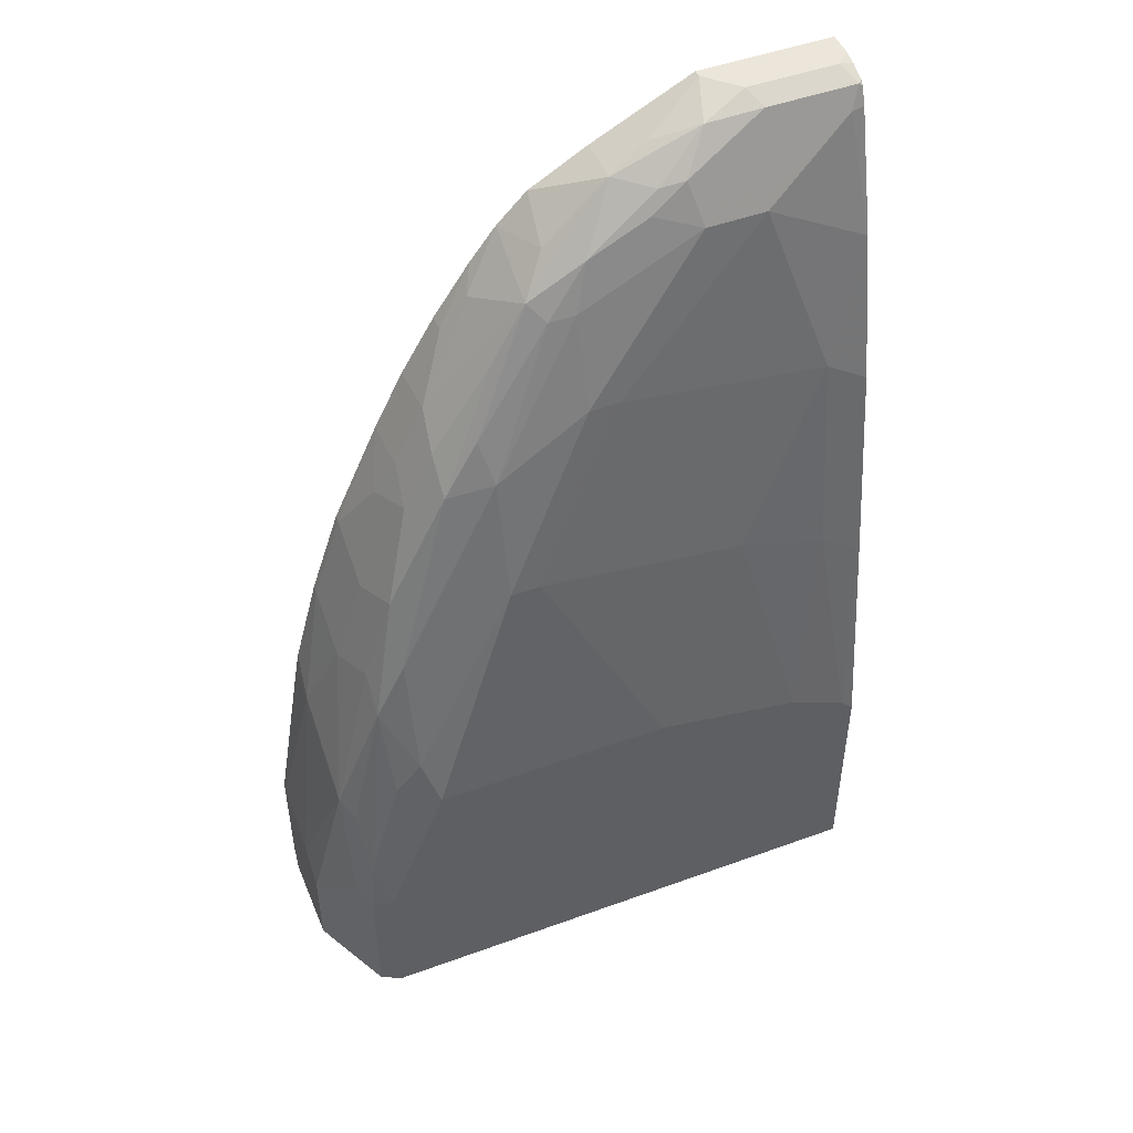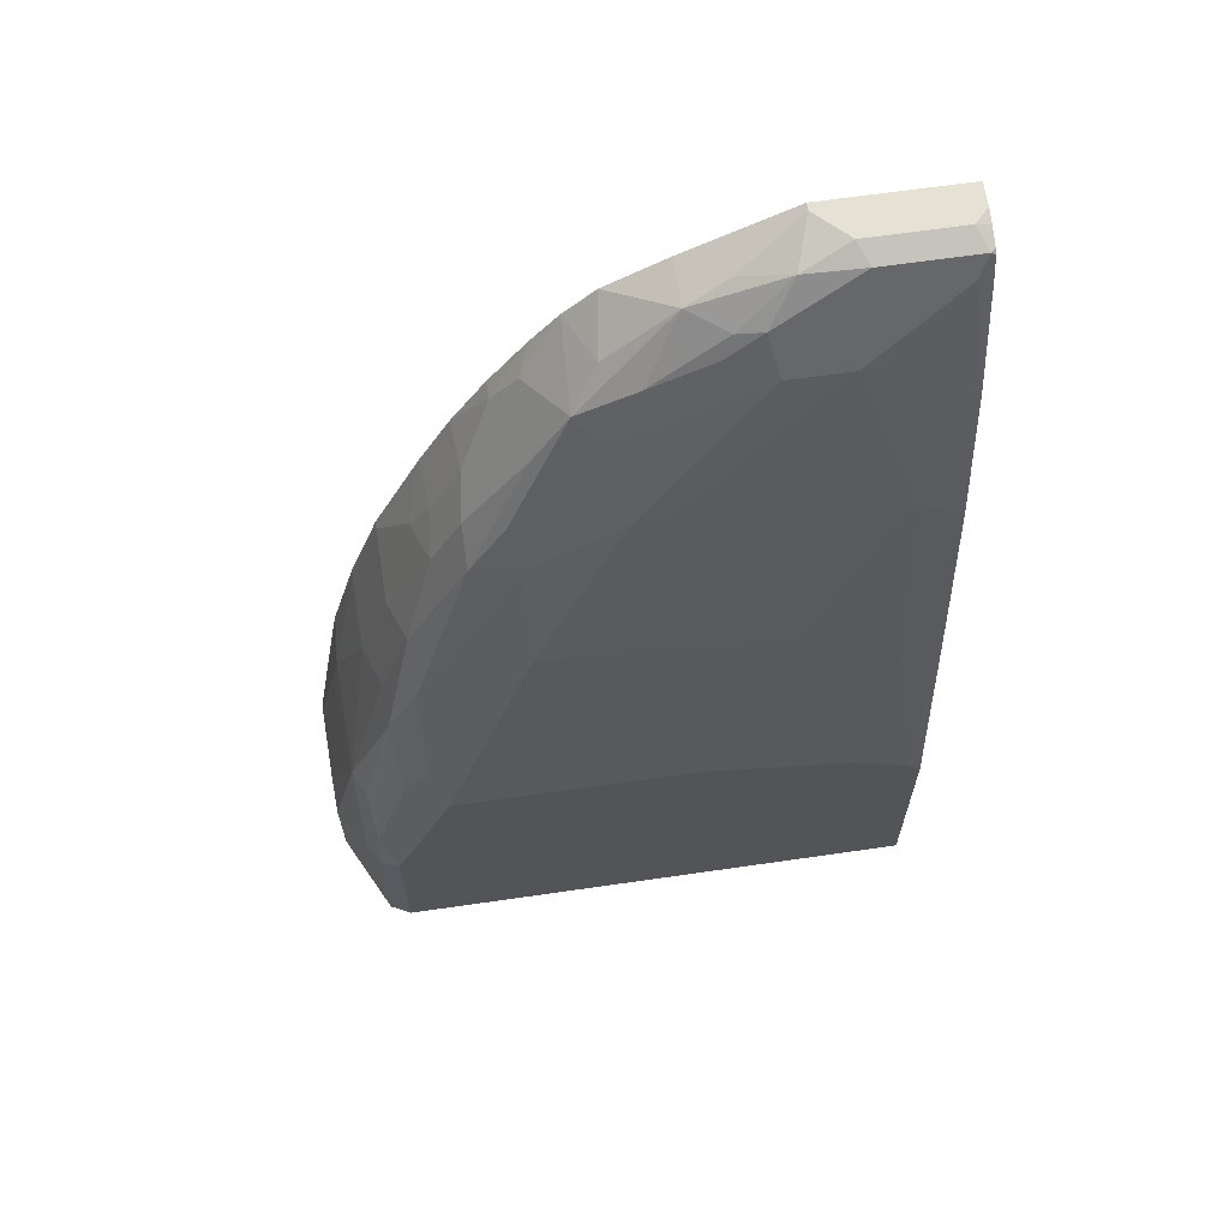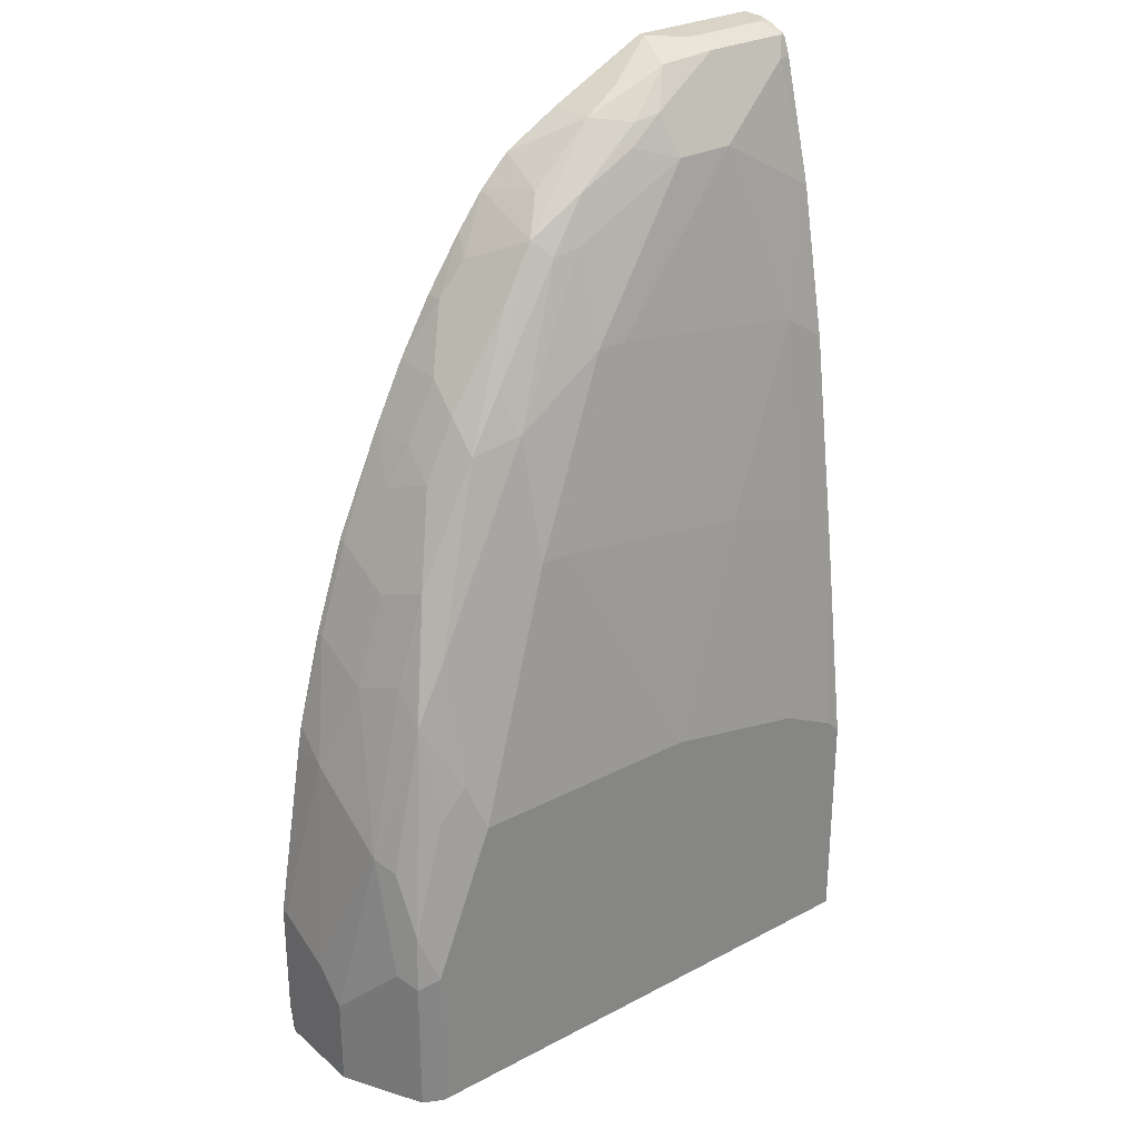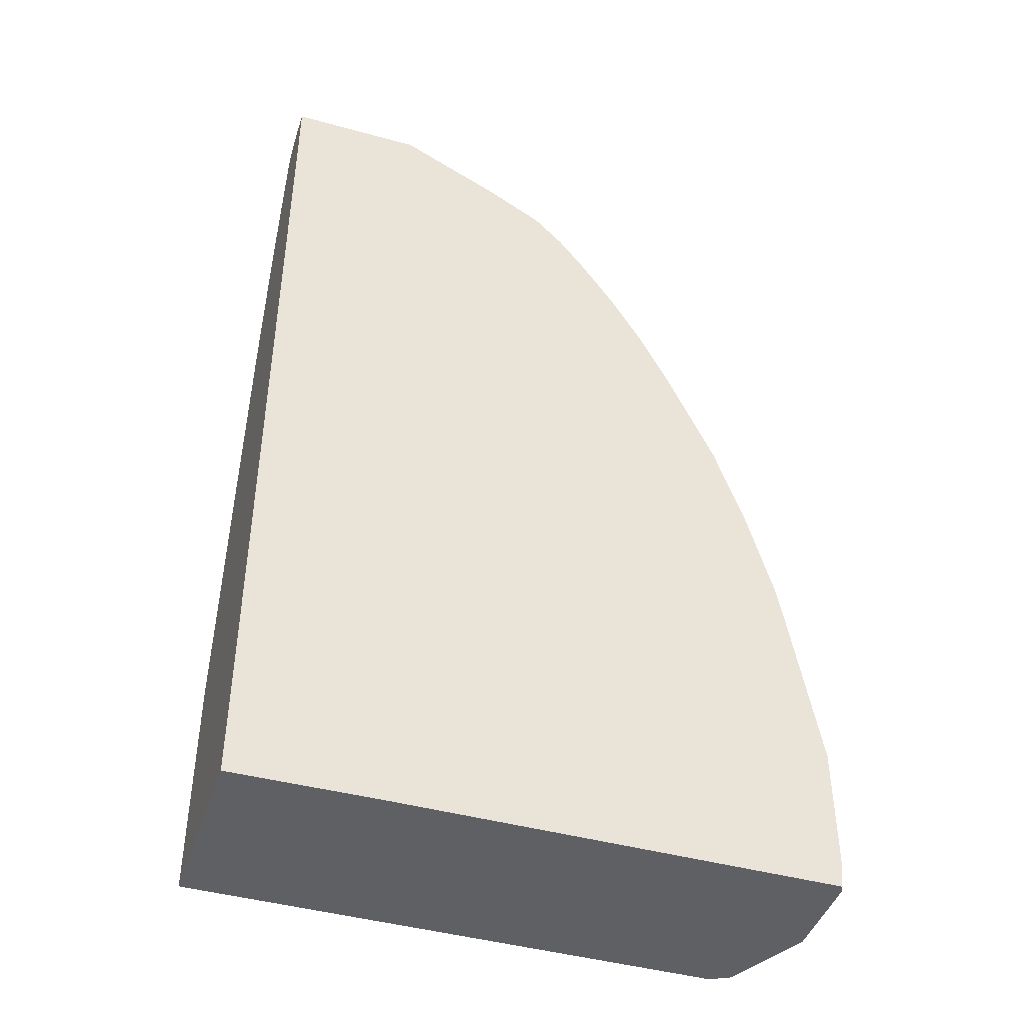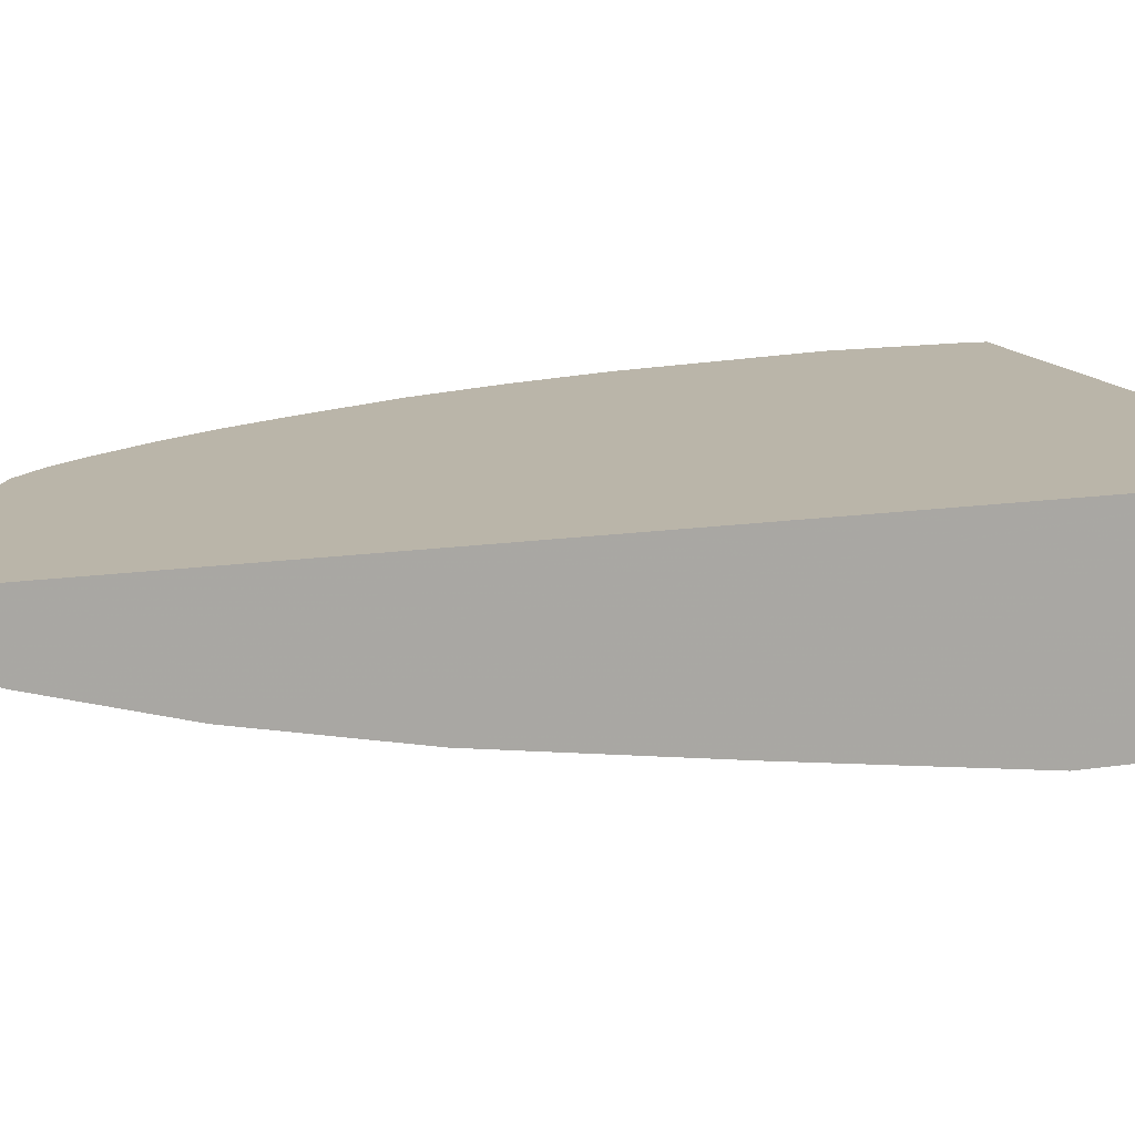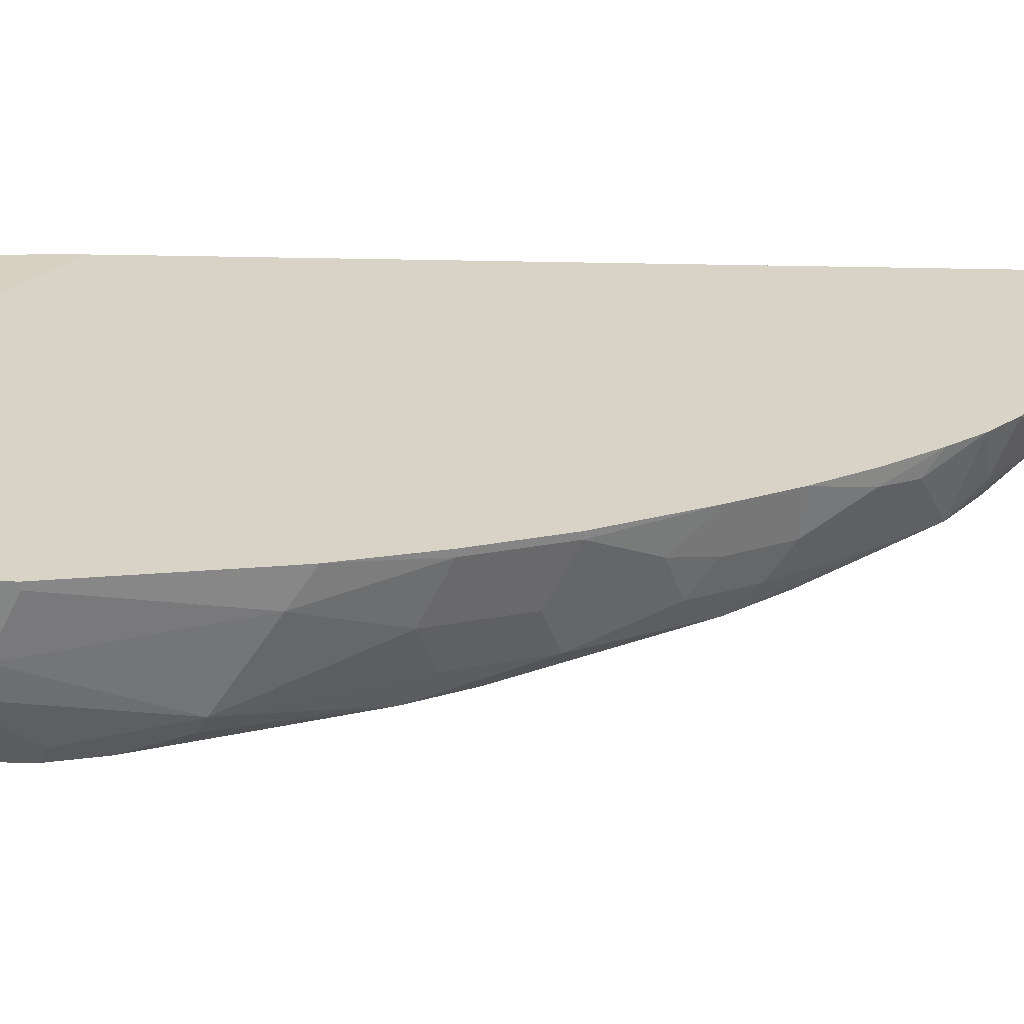
<metadata>
{"format":"obj","ext":"obj","renderer":"f3d","projection":"perspective","resolution":1024,"background":"white","views":[{"elev":48.5,"azim":-22.1,"up":"+Z"},{"elev":65.1,"azim":-8.3,"up":"+Z"},{"elev":28.4,"azim":-38.4,"up":"+Z"},{"elev":-44.1,"azim":162.1,"up":"+Z"},{"elev":13.6,"azim":70.7,"up":"+Y"},{"elev":28.1,"azim":-87.6,"up":"+Y"}]}
</metadata>
<code>
v -0.353 -0.2077 0.3946
v -0.353 -0.2028 0.3946
v -0.353 -0.2492 0.3738
v -0.3323 -0.2284 0.5192
v -0.353 -0.2028 0.3116
v -0.3323 -0.2028 0.5192
v -0.353 -0.27 0.3531
v -0.3323 -0.2907 0.4777
v -0.3291 -0.2028 0.5368
v -0.3115 -0.2492 0.5815
v -0.3115 -0.2077 0.6023
v -0.3512 -0.2028 0.2907
v -0.353 -0.2077 0.2907
v -0.3392 -0.2977 0.36
v -0.3323 -0.3115 0.3946
v -0.353 -0.27 0.3116
v -0.3253 -0.3046 0.4707
v -0.3011 -0.3011 0.5711
v -0.3011 -0.2803 0.5919
v -0.3115 -0.2028 0.6023
v -0.2907 -0.2492 0.6438
v -0.2907 -0.2077 0.6645
v -0.05121 -0.2028 0.2907
v -0.353 -0.2492 0.2907
v -0.3253 -0.3253 0.3877
v -0.3392 -0.2977 0.2907
v -0.353 -0.27 0.2907
v -0.3461 -0.2838 0.2907
v -0.3219 -0.3219 0.4258
v -0.2977 -0.3184 0.5053
v -0.2803 -0.3219 0.5296
v -0.2803 -0.3011 0.6127
v -0.2803 -0.2803 0.6541
v -0.2907 -0.2028 0.6645
v -0.2596 -0.2596 0.7164
v -0.27 -0.2284 0.706
v -0.2585 -0.2028 0.7361
v 0.05104 -0.2041 0.2907
v 0.05104 -0.2028 0.3741
v 0.05104 -0.2029 0.3531
v -0.3253 -0.3253 0.2907
v -0.3115 -0.3323 0.3946
v -0.27 -0.3323 0.4984
v -0.2077 -0.3115 0.6645
v -0.2077 -0.2907 0.7476
v -0.2388 -0.2803 0.7372
v -0.2596 -0.2803 0.6957
v -0.2388 -0.2596 0.758
v -0.2561 -0.2354 0.7337
v -0.2377 -0.2028 0.7776
v 0.05104 -0.3323 0.2907
v 0.05104 -0.2028 0.9553
v -0.3115 -0.3323 0.2907
v -0.1039 -0.3323 0.4984
v -0.1869 -0.3115 0.6645
v -0.1454 -0.2907 0.7891
v -0.1454 -0.27 0.8514
v -0.1626 -0.2665 0.848
v -0.2146 -0.2769 0.7753
v -0.1973 -0.2596 0.8202
v -0.1731 -0.2561 0.8584
v -0.2354 -0.2354 0.7753
v -0.2146 -0.2146 0.8168
v -0.2146 -0.2028 0.8168
v 0.05104 -0.3323 0.4474
v -0.04156 -0.2028 0.9553
v 0.05104 -0.2189 0.9553
v -2.488e-05 -0.3323 0.4777
v -0.04156 -0.3115 0.6438
v 0.02074 -0.2907 0.7683
v -0.1246 -0.2907 0.7891
v -0.06233 -0.27 0.893
v -0.135 -0.2596 0.8826
v -0.1108 -0.2354 0.9206
v -0.1557 -0.2388 0.8826
v -0.1712 -0.2028 0.8773
v -0.1973 -0.2181 0.8411
v -0.1893 -0.2028 0.8538
v 0.05104 -0.3115 0.6023
v 0.04151 -0.3323 0.4569
v -0.04156 -0.2077 0.9553
v -0.09904 -0.2028 0.9265
v 0.04151 -0.2284 0.9553
v 0.05104 -0.2284 0.9531
v 0.02074 -0.3115 0.623
v 0.05104 -0.27 0.8514
v -0.02079 -0.27 0.893
v 0.05104 -0.2907 0.7476
v -0.05541 -0.2631 0.9068
v -0.06925 -0.2561 0.9206
v -0.09346 -0.2596 0.9033
v -0.1108 -0.2561 0.8999
v -0.09694 -0.2215 0.9276
v -0.1108 -0.2028 0.9206
v -0.1505 -0.2028 0.898
v -0.08654 -0.2527 0.9172
v -0.05192 -0.2388 0.9449
v -0.0831 -0.2284 0.9345
v -0.02079 -0.2284 0.9553
v 0.04843 -0.2423 0.9483
v 0.05104 -0.2401 0.9486
v 0.05104 -0.2471 0.9345
v 0.04151 -0.2492 0.9345
v -0.01387 -0.2631 0.9068
v -0.01387 -0.2423 0.9483
v 0.05104 -0.2426 0.9461
f 52 66 81
f 56 71 87
f 55 70 71
f 55 69 70
f 54 68 69
f 52 83 67
f 52 99 83
f 56 87 72
f 52 81 99
f 54 69 55
f 56 72 57
f 61 74 75
f 57 73 58
f 58 73 61
f 58 61 59
f 61 73 74
f 61 75 76
f 61 76 77
f 61 77 62
f 62 77 63
f 50 63 64
f 63 77 78
f 57 72 73
f 50 62 63
f 42 54 43
f 48 60 61
f 63 78 64
f 38 86 88
f 38 79 65
f 38 65 51
f 42 53 51
f 42 51 65
f 42 65 80
f 42 80 68
f 42 68 54
f 43 54 55
f 48 61 62
f 43 55 44
f 44 71 56
f 44 56 45
f 45 56 57
f 45 57 58
f 45 58 59
f 45 59 46
f 46 48 47
f 46 59 61
f 46 61 60
f 46 60 48
f 44 55 71
f 65 79 80
f 81 98 97
f 67 83 84
f 79 85 80
f 81 82 93
f 38 102 86
f 81 97 99
f 83 99 105
f 83 105 100
f 83 100 84
f 84 100 101
f 86 102 103
f 86 103 87
f 76 78 77
f 87 103 104
f 89 100 105
f 89 105 90
f 90 105 97
f 90 97 96
f 90 96 92
f 97 105 99
f 100 103 102
f 100 102 106
f 100 106 101
f 100 104 103
f 89 104 100
f 75 95 76
f 74 81 93
f 74 98 81
f 68 80 85
f 68 85 69
f 69 85 70
f 70 86 87
f 70 87 71
f 70 85 79
f 70 79 88
f 70 88 86
f 72 87 104
f 72 104 89
f 72 89 90
f 72 90 91
f 72 91 73
f 73 91 90
f 73 90 92
f 73 92 74
f 74 93 82
f 74 82 94
f 74 94 95
f 74 95 75
f 74 92 96
f 74 96 97
f 74 97 98
f 66 82 81
f 38 106 102
f 38 88 79
f 38 84 101
f 3 8 4
f 4 9 6
f 4 8 10
f 4 10 11
f 4 11 9
f 5 12 13
f 7 14 15
f 7 15 8
f 7 16 28
f 7 28 26
f 3 7 8
f 7 26 14
f 8 25 17
f 8 17 18
f 8 18 19
f 8 19 10
f 9 11 20
f 10 19 21
f 10 21 22
f 10 22 11
f 11 22 34
f 11 34 20
f 8 15 25
f 2 12 5
f 2 23 12
f 2 39 23
f 1 2 5
f 1 5 13
f 1 13 24
f 1 24 16
f 1 16 7
f 1 7 3
f 1 3 4
f 1 4 6
f 1 6 2
f 2 6 9
f 2 9 20
f 2 20 34
f 2 34 37
f 2 37 50
f 38 101 106
f 2 64 78
f 2 78 76
f 2 76 95
f 2 95 94
f 2 94 82
f 2 82 66
f 2 66 52
f 2 52 39
f 12 23 38
f 12 38 51
f 2 50 64
f 12 53 41
f 25 53 42
f 25 42 29
f 29 42 30
f 30 43 31
f 30 42 43
f 31 43 44
f 31 44 45
f 31 45 32
f 32 45 46
f 32 46 47
f 25 41 53
f 33 47 48
f 35 48 62
f 35 62 49
f 36 49 37
f 37 49 62
f 37 62 50
f 38 40 39
f 38 39 52
f 38 52 67
f 38 67 84
f 12 51 53
f 33 48 35
f 23 40 38
f 35 49 36
f 22 37 34
f 12 41 26
f 23 39 40
f 12 26 28
f 12 28 27
f 12 27 24
f 14 25 15
f 14 26 41
f 14 41 25
f 16 24 27
f 16 27 28
f 17 25 29
f 12 24 13
f 18 29 30
f 17 29 18
f 22 36 37
f 21 35 36
f 21 33 35
f 21 36 22
f 19 33 21
f 18 47 33
f 18 32 47
f 18 31 32
f 18 30 31
f 18 33 19

</code>
